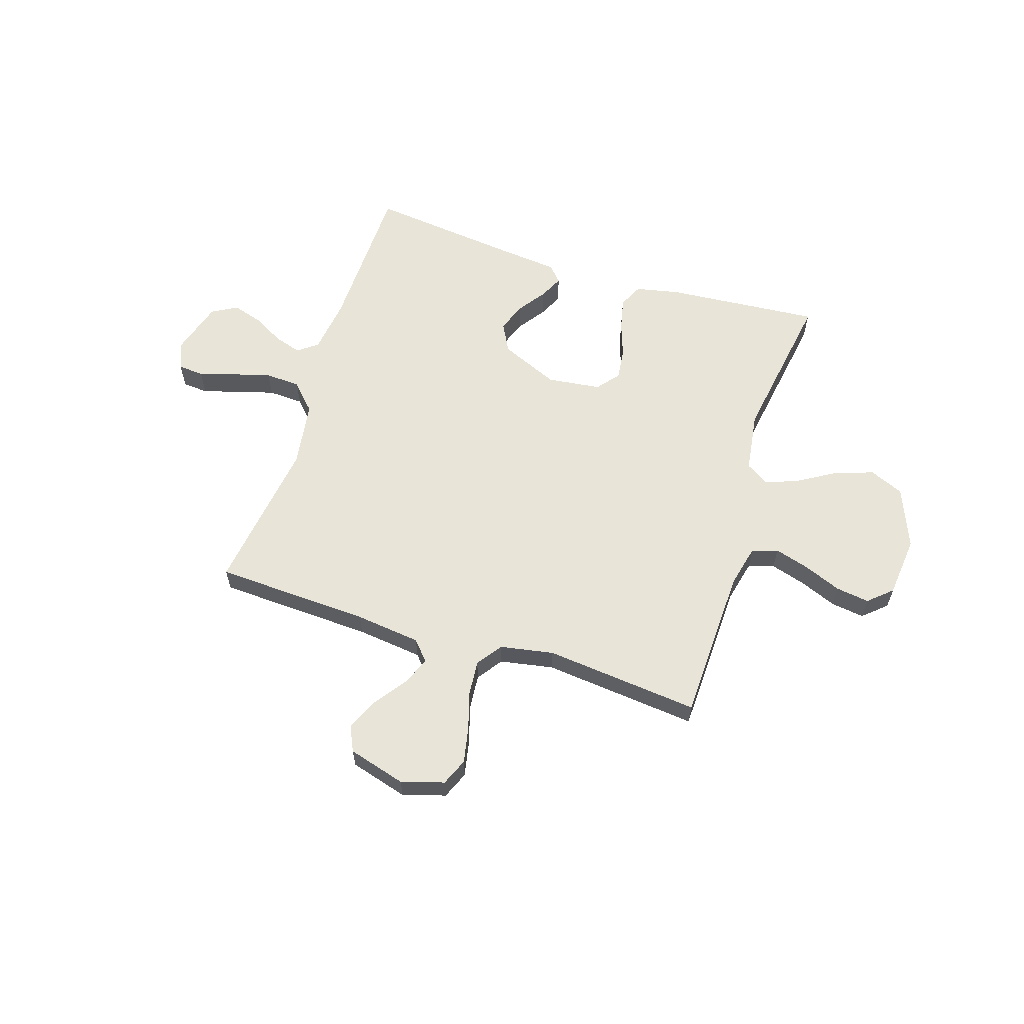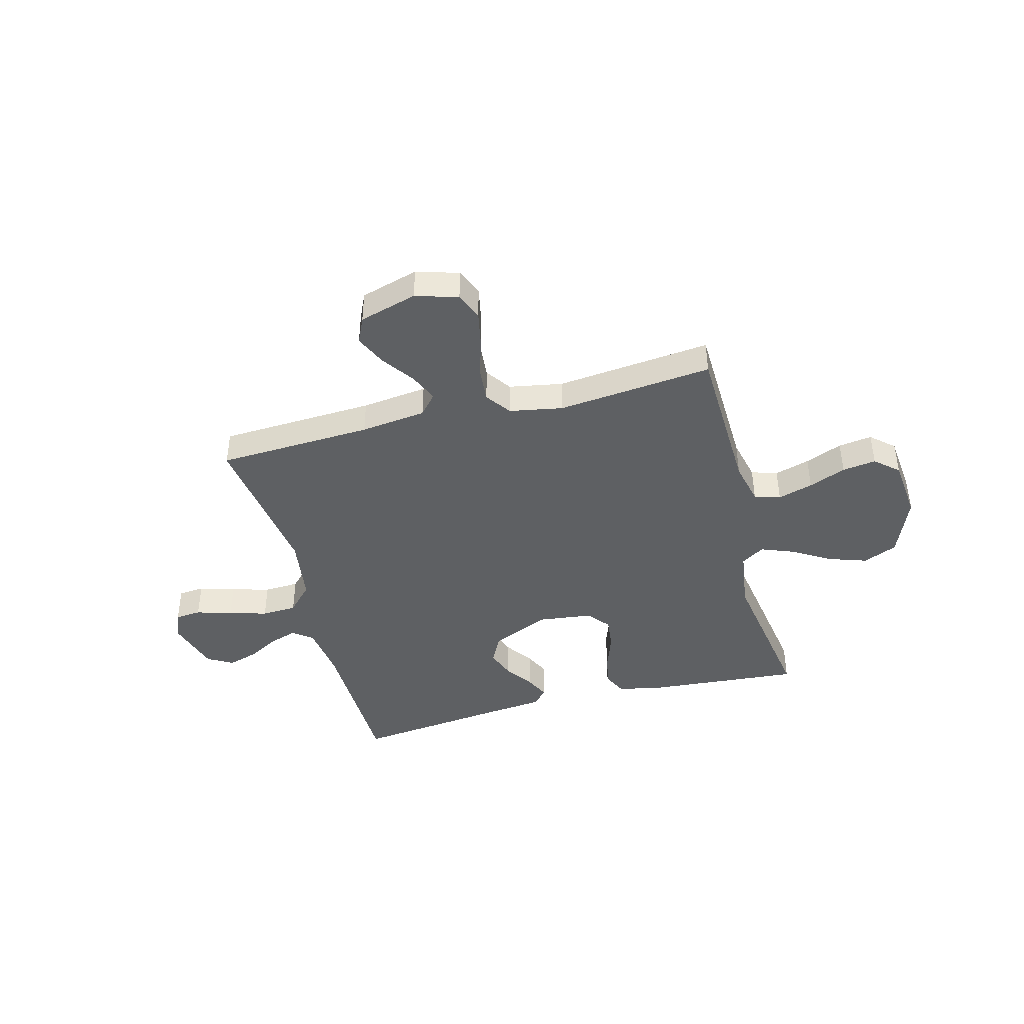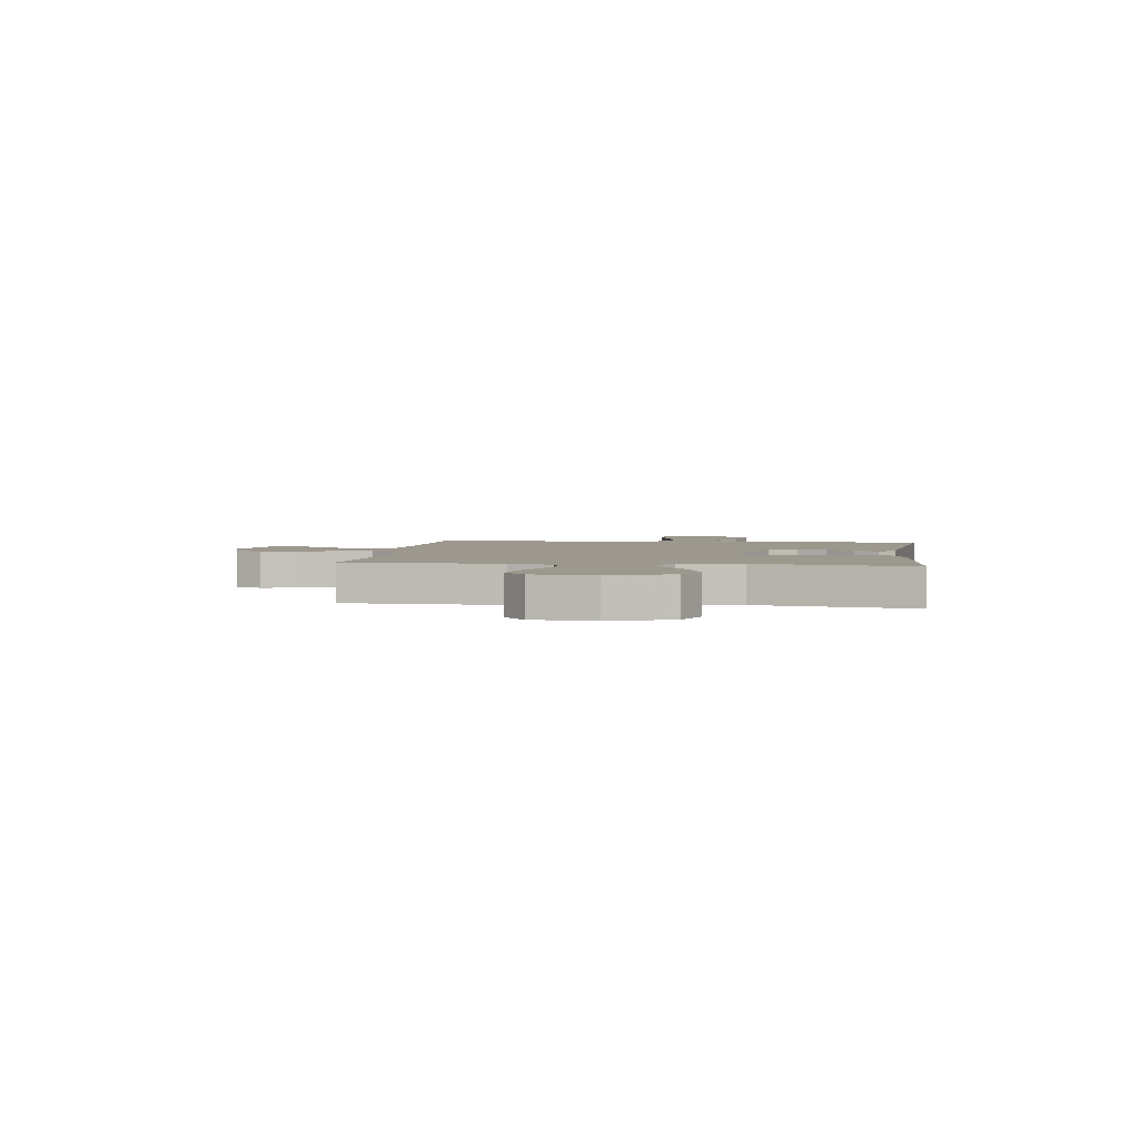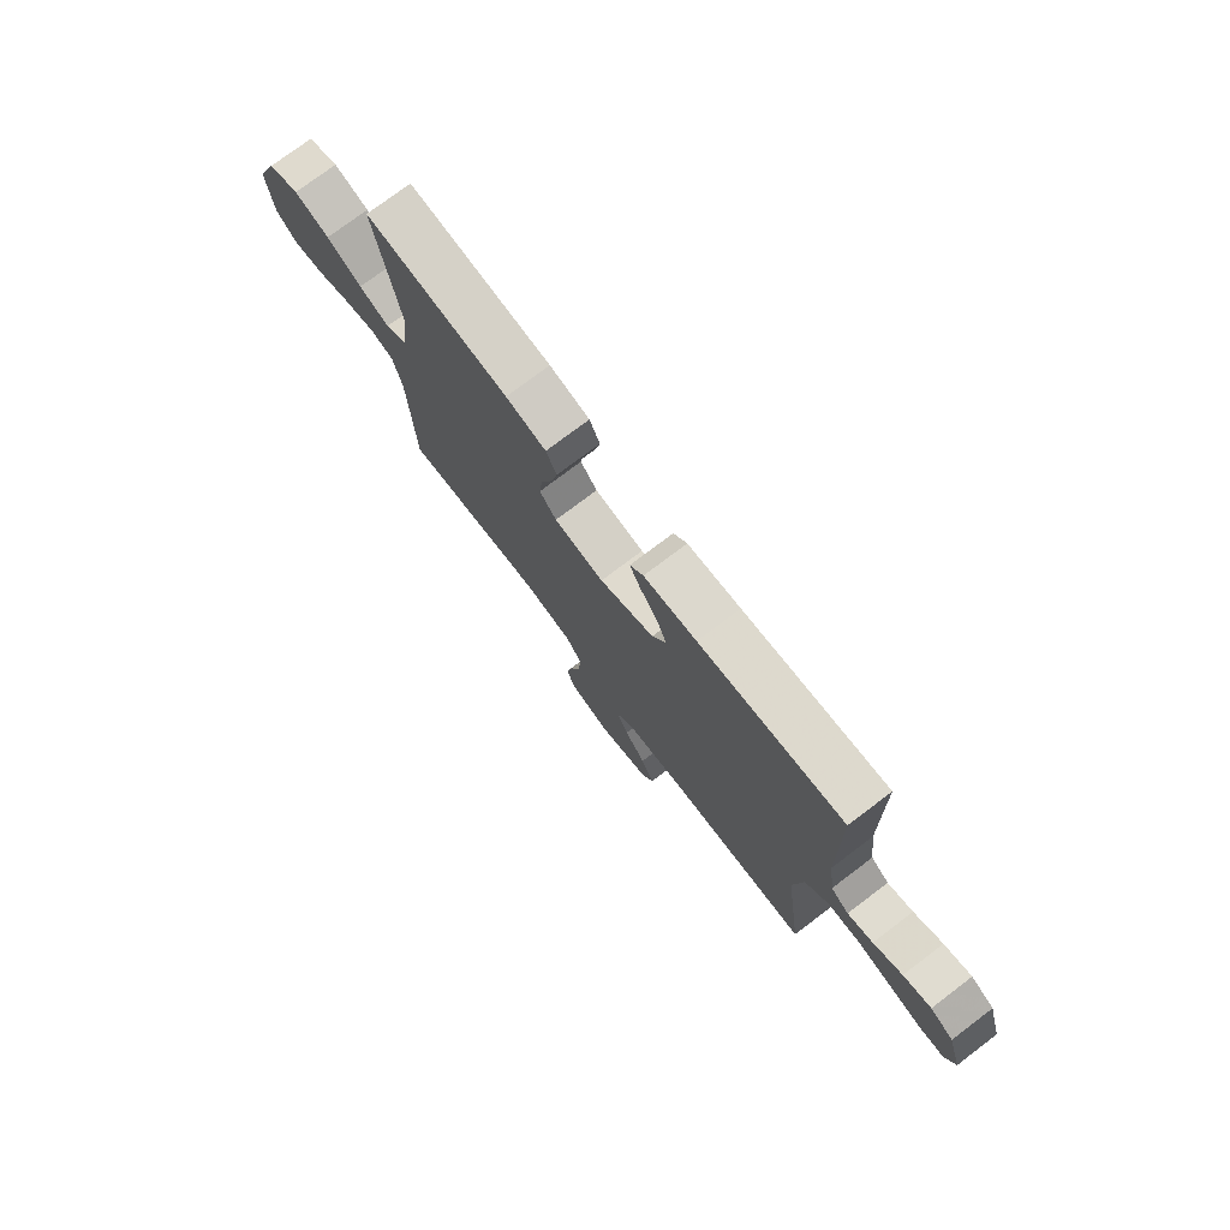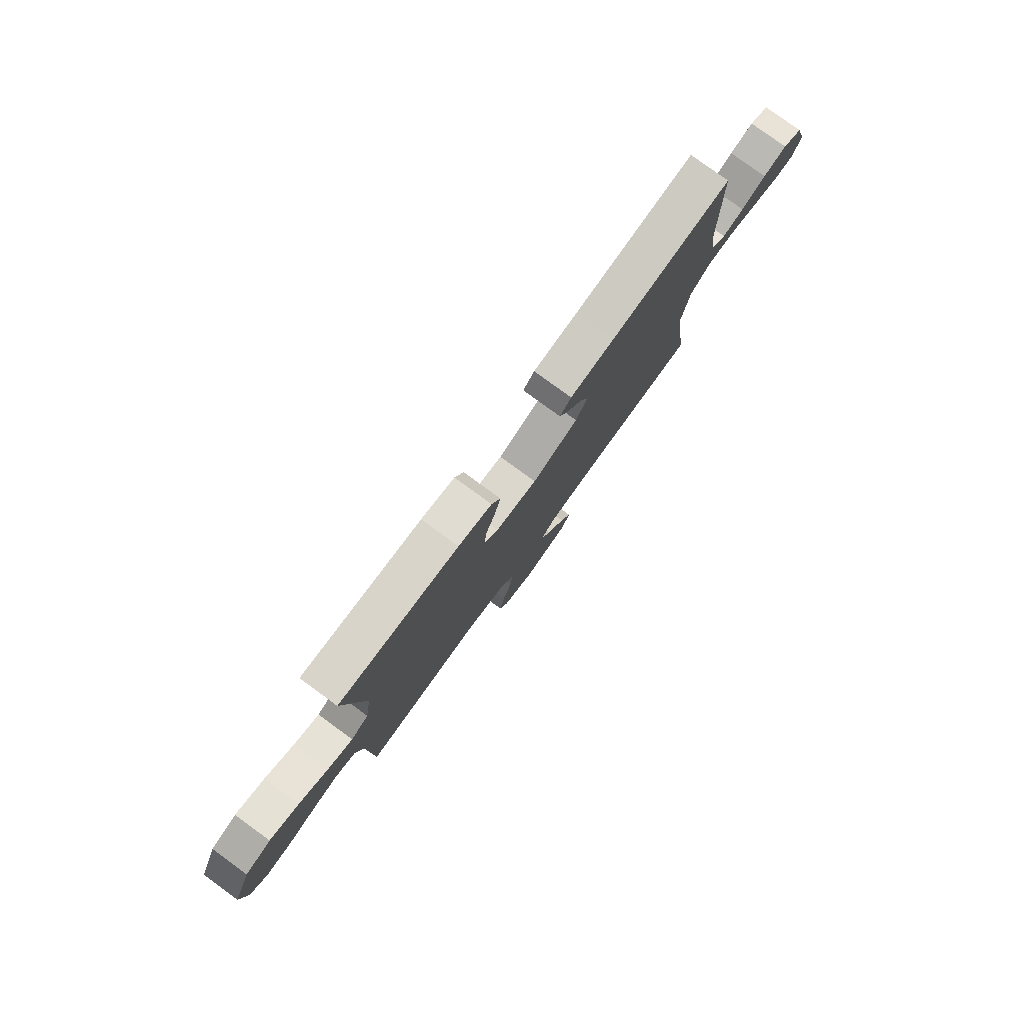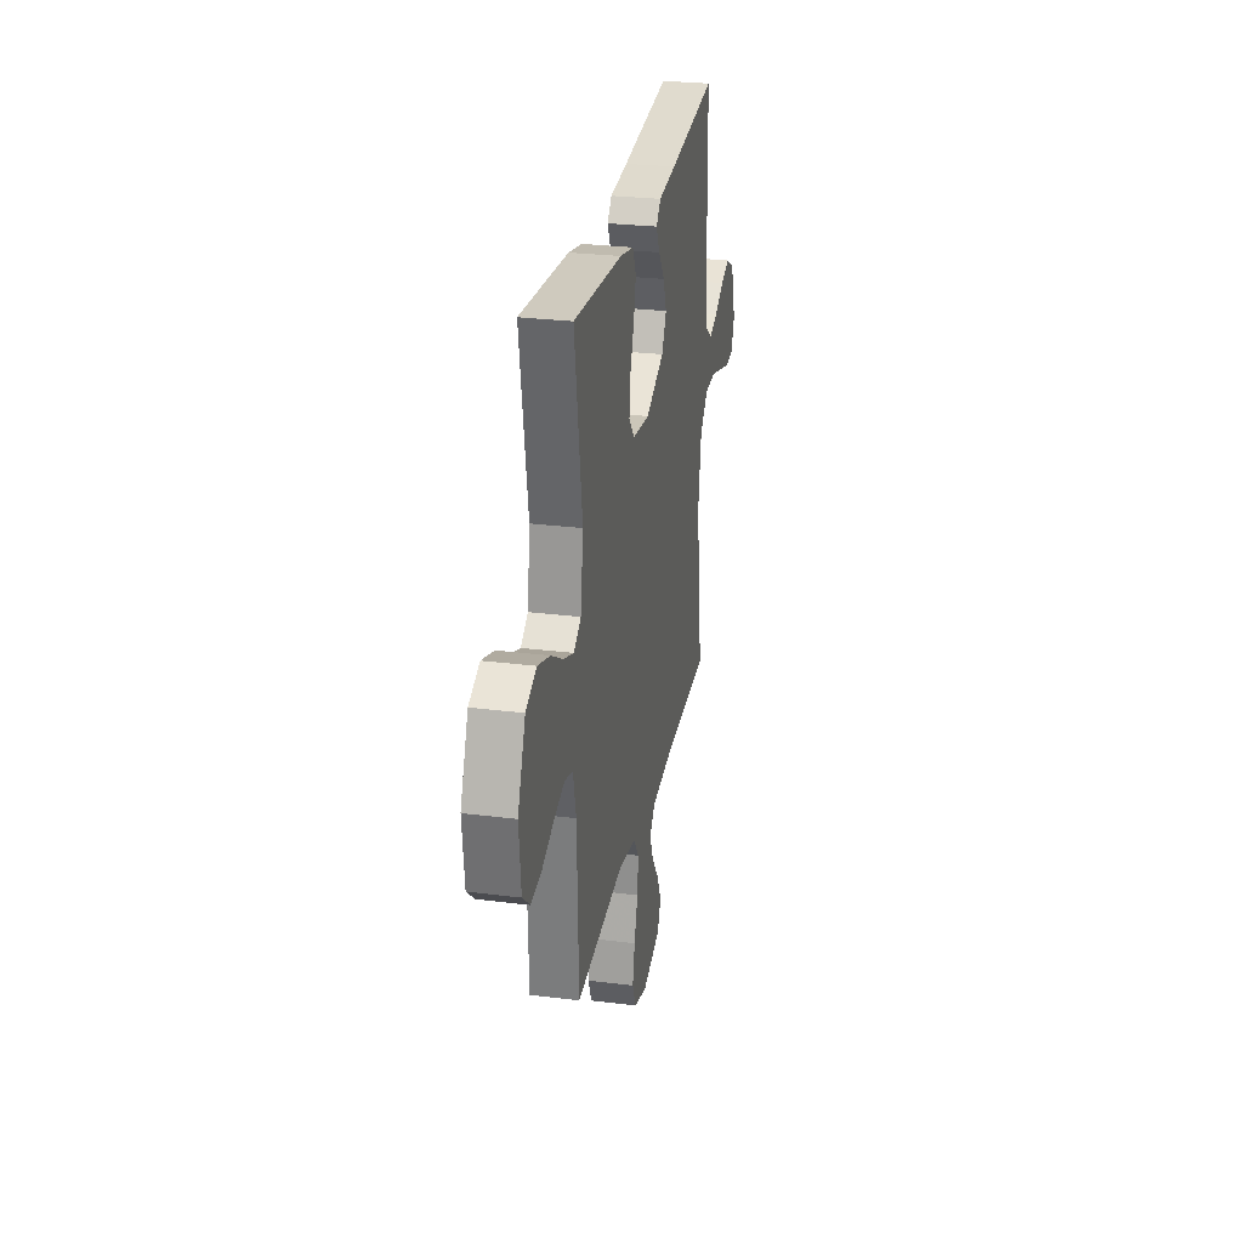
<metadata>
{"format":"obj","ext":"obj","renderer":"f3d","projection":"perspective","resolution":1024,"background":"white","views":[{"elev":60.5,"azim":-162.2,"up":"+Y"},{"elev":-42.6,"azim":-165.2,"up":"+Y"},{"elev":3.0,"azim":-82.0,"up":"+Y"},{"elev":75.8,"azim":52.9,"up":"+Z"},{"elev":79.6,"azim":-53.9,"up":"+Z"},{"elev":27.7,"azim":-79.0,"up":"+Z"}]}
</metadata>
<code>
v -0.5 0.07 0.5
v -0.2 0.07 0.475
v -0.116 0.07 0.457
v -0.094 0.07 0.41
v -0.108 0.07 0.347
v -0.132 0.07 0.279
v -0.139 0.07 0.218
v -0.104 0.07 0.175
v 0 0.07 0.162
v 0.114 0.07 0.211
v 0.143 0.07 0.267
v 0.122 0.07 0.324
v 0.084 0.07 0.378
v 0.062 0.07 0.424
v 0.09 0.07 0.455
v 0.2 0.07 0.466
v 0.5 0.07 0.5
v 0.506 0.07 0.2
v 0.52 0.07 0.093
v 0.558 0.07 0.064
v 0.611 0.07 0.081
v 0.671 0.07 0.114
v 0.729 0.07 0.132
v 0.778 0.07 0.104
v 0.809 0.07 0
v 0.788 0.07 -0.055
v 0.738 0.07 -0.059
v 0.669 0.07 -0.038
v 0.595 0.07 -0.017
v 0.527 0.07 -0.02
v 0.478 0.07 -0.072
v 0.459 0.07 -0.2
v 0.5 0.07 -0.5
v 0.2 0.07 -0.513
v 0.073 0.07 -0.528
v 0.039 0.07 -0.567
v 0.063 0.07 -0.622
v 0.107 0.07 -0.684
v 0.135 0.07 -0.745
v 0.112 0.07 -0.795
v 0 0.07 -0.827
v -0.082 0.07 -0.802
v -0.104 0.07 -0.749
v -0.09 0.07 -0.68
v -0.068 0.07 -0.606
v -0.062 0.07 -0.538
v -0.097 0.07 -0.489
v -0.2 0.07 -0.47
v -0.5 0.07 -0.5
v -0.509 0.07 -0.2
v -0.528 0.07 -0.117
v -0.578 0.07 -0.101
v -0.646 0.07 -0.121
v -0.718 0.07 -0.15
v -0.783 0.07 -0.159
v -0.828 0.07 -0.119
v -0.84 0.07 0
v -0.792 0.07 0.118
v -0.726 0.07 0.146
v -0.652 0.07 0.121
v -0.579 0.07 0.077
v -0.515 0.07 0.052
v -0.47 0.07 0.081
v -0.453 0.07 0.2
v -0.5 0 0.5
v -0.2 0 0.475
v -0.116 0 0.457
v -0.094 0 0.41
v -0.108 0 0.347
v -0.132 0 0.279
v -0.139 0 0.218
v -0.104 0 0.175
v 0 0 0.162
v 0.114 0 0.211
v 0.143 0 0.267
v 0.122 0 0.324
v 0.084 0 0.378
v 0.062 0 0.424
v 0.09 0 0.455
v 0.2 0 0.466
v 0.5 0 0.5
v 0.506 0 0.2
v 0.52 0 0.093
v 0.558 0 0.064
v 0.611 0 0.081
v 0.671 0 0.114
v 0.729 0 0.132
v 0.778 0 0.104
v 0.809 0 0
v 0.788 0 -0.055
v 0.738 0 -0.059
v 0.669 0 -0.038
v 0.595 0 -0.017
v 0.527 0 -0.02
v 0.478 0 -0.072
v 0.459 0 -0.2
v 0.5 0 -0.5
v 0.2 0 -0.513
v 0.073 0 -0.528
v 0.039 0 -0.567
v 0.063 0 -0.622
v 0.107 0 -0.684
v 0.135 0 -0.745
v 0.112 0 -0.795
v 0 0 -0.827
v -0.082 0 -0.802
v -0.104 0 -0.749
v -0.09 0 -0.68
v -0.068 0 -0.606
v -0.062 0 -0.538
v -0.097 0 -0.489
v -0.2 0 -0.47
v -0.5 0 -0.5
v -0.509 0 -0.2
v -0.528 0 -0.117
v -0.578 0 -0.101
v -0.646 0 -0.121
v -0.718 0 -0.15
v -0.783 0 -0.159
v -0.828 0 -0.119
v -0.84 0 0
v -0.792 0 0.118
v -0.726 0 0.146
v -0.652 0 0.121
v -0.579 0 0.077
v -0.515 0 0.052
v -0.47 0 0.081
v -0.453 0 0.2
f 59 60 61
f 58 59 61
f 57 58 61
f 56 57 61
f 55 56 61
f 54 55 61
f 53 54 61
f 52 53 61 62
f 51 52 62 63
f 48 49 50
f 50 51 63
f 48 50 63
f 47 48 63
f 43 44 45
f 42 43 45
f 41 42 45
f 40 41 45
f 39 40 45
f 38 39 45
f 37 38 45
f 36 37 45 46
f 47 63 64
f 46 47 64
f 36 46 64
f 35 36 64
f 26 27 28
f 25 26 28
f 24 25 28
f 23 24 28
f 22 23 28
f 21 22 28
f 20 21 28 29
f 19 20 29 30
f 16 17 18
f 19 30 31
f 18 19 31
f 16 18 31
f 15 16 31
f 14 15 31
f 13 14 31
f 12 13 31
f 4 5 6
f 3 4 6
f 2 3 6
f 1 2 6
f 64 1 6
f 64 6 7
f 64 7 8
f 35 64 8
f 34 35 8
f 34 8 9
f 33 34 9
f 32 33 9
f 11 12 31 32
f 10 11 32
f 9 10 32
f 125 124 123
f 125 123 122
f 125 122 121
f 125 121 120
f 125 120 119
f 125 119 118
f 125 118 117
f 126 125 117 116
f 127 126 116 115
f 114 113 112
f 127 115 114
f 127 114 112
f 127 112 111
f 109 108 107
f 109 107 106
f 109 106 105
f 109 105 104
f 109 104 103
f 109 103 102
f 109 102 101
f 110 109 101 100
f 128 127 111
f 128 111 110
f 128 110 100
f 128 100 99
f 92 91 90
f 92 90 89
f 92 89 88
f 92 88 87
f 92 87 86
f 92 86 85
f 93 92 85 84
f 94 93 84 83
f 82 81 80
f 95 94 83
f 95 83 82
f 95 82 80
f 95 80 79
f 95 79 78
f 95 78 77
f 95 77 76
f 70 69 68
f 70 68 67
f 70 67 66
f 70 66 65
f 70 65 128
f 71 70 128
f 72 71 128
f 72 128 99
f 72 99 98
f 73 72 98
f 73 98 97
f 73 97 96
f 96 95 76 75
f 96 75 74
f 96 74 73
f 1 65 66 2
f 2 66 67 3
f 3 67 68 4
f 4 68 69 5
f 5 69 70 6
f 6 70 71 7
f 7 71 72 8
f 8 72 73 9
f 9 73 74 10
f 10 74 75 11
f 11 75 76 12
f 12 76 77 13
f 13 77 78 14
f 14 78 79 15
f 15 79 80 16
f 16 80 81 17
f 17 81 82 18
f 18 82 83 19
f 19 83 84 20
f 20 84 85 21
f 21 85 86 22
f 22 86 87 23
f 23 87 88 24
f 24 88 89 25
f 25 89 90 26
f 26 90 91 27
f 27 91 92 28
f 28 92 93 29
f 29 93 94 30
f 30 94 95 31
f 31 95 96 32
f 32 96 97 33
f 33 97 98 34
f 34 98 99 35
f 35 99 100 36
f 36 100 101 37
f 37 101 102 38
f 38 102 103 39
f 39 103 104 40
f 40 104 105 41
f 41 105 106 42
f 42 106 107 43
f 43 107 108 44
f 44 108 109 45
f 45 109 110 46
f 46 110 111 47
f 47 111 112 48
f 48 112 113 49
f 49 113 114 50
f 50 114 115 51
f 51 115 116 52
f 52 116 117 53
f 53 117 118 54
f 54 118 119 55
f 55 119 120 56
f 56 120 121 57
f 57 121 122 58
f 58 122 123 59
f 59 123 124 60
f 60 124 125 61
f 61 125 126 62
f 62 126 127 63
f 63 127 128 64
f 64 128 65 1

</code>
